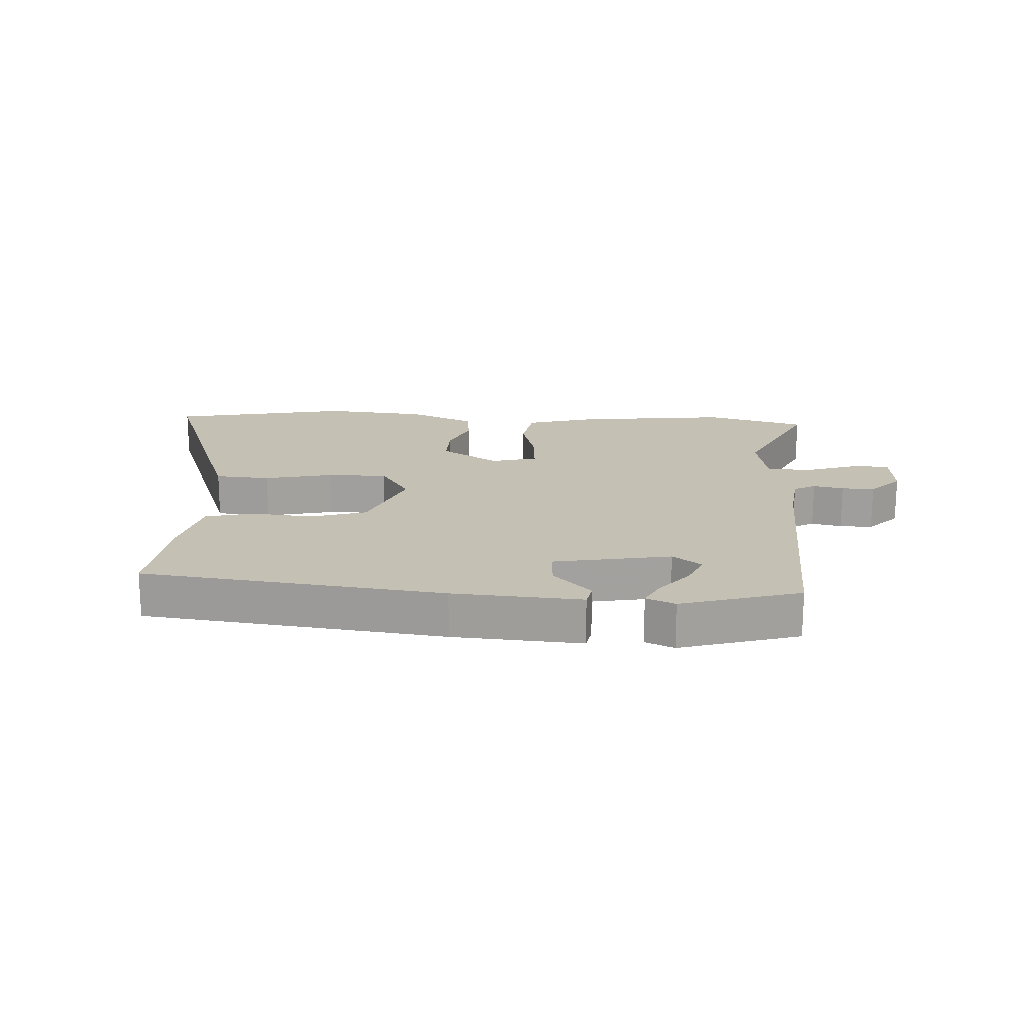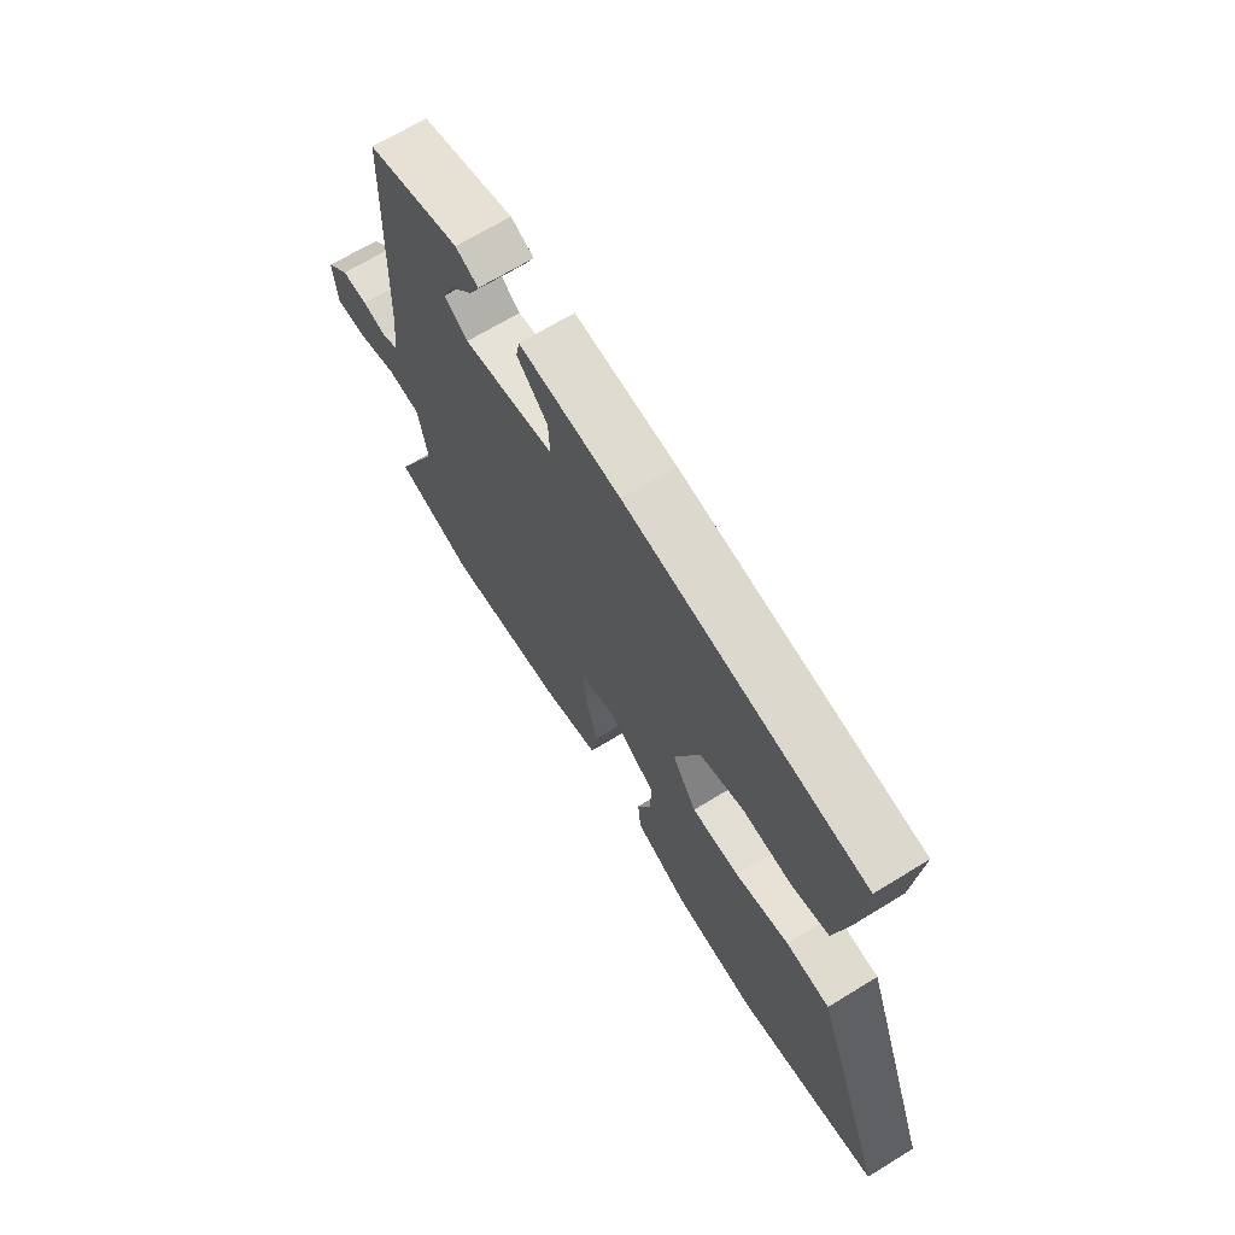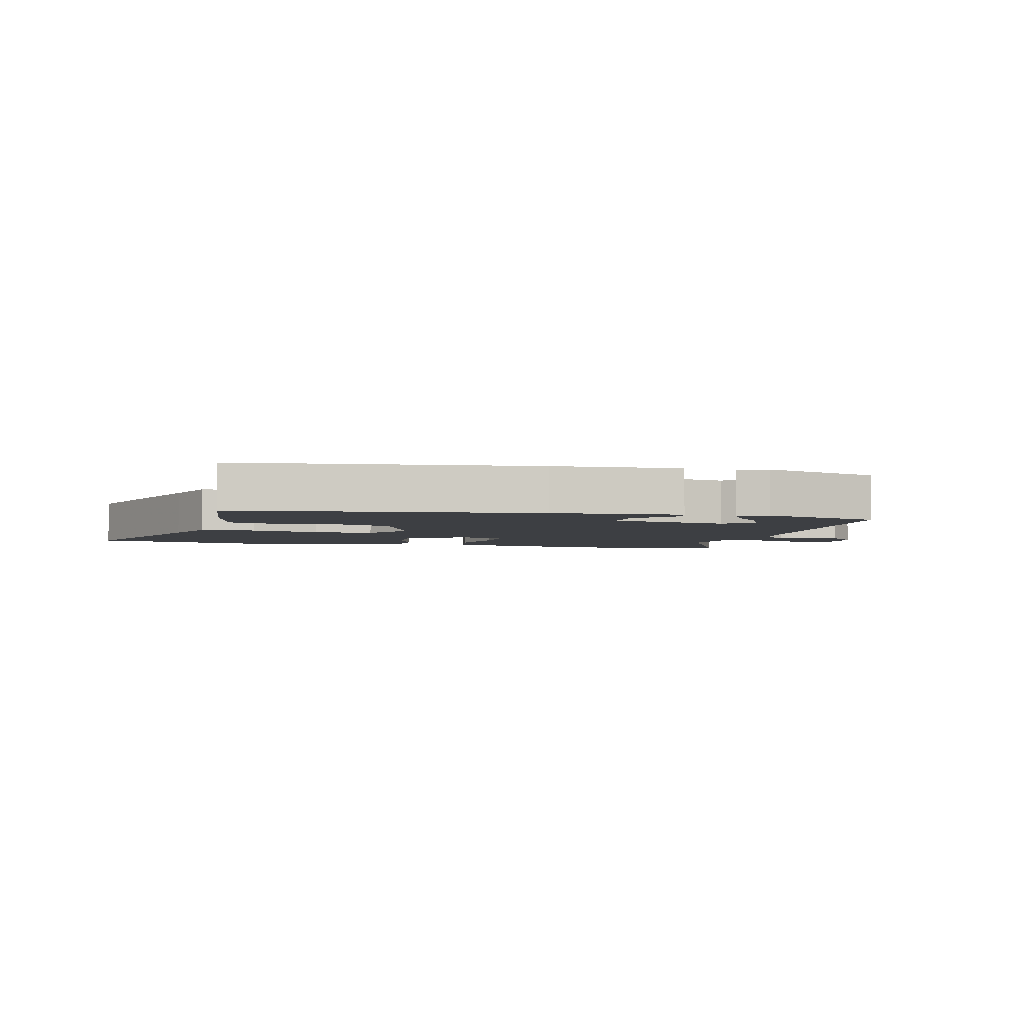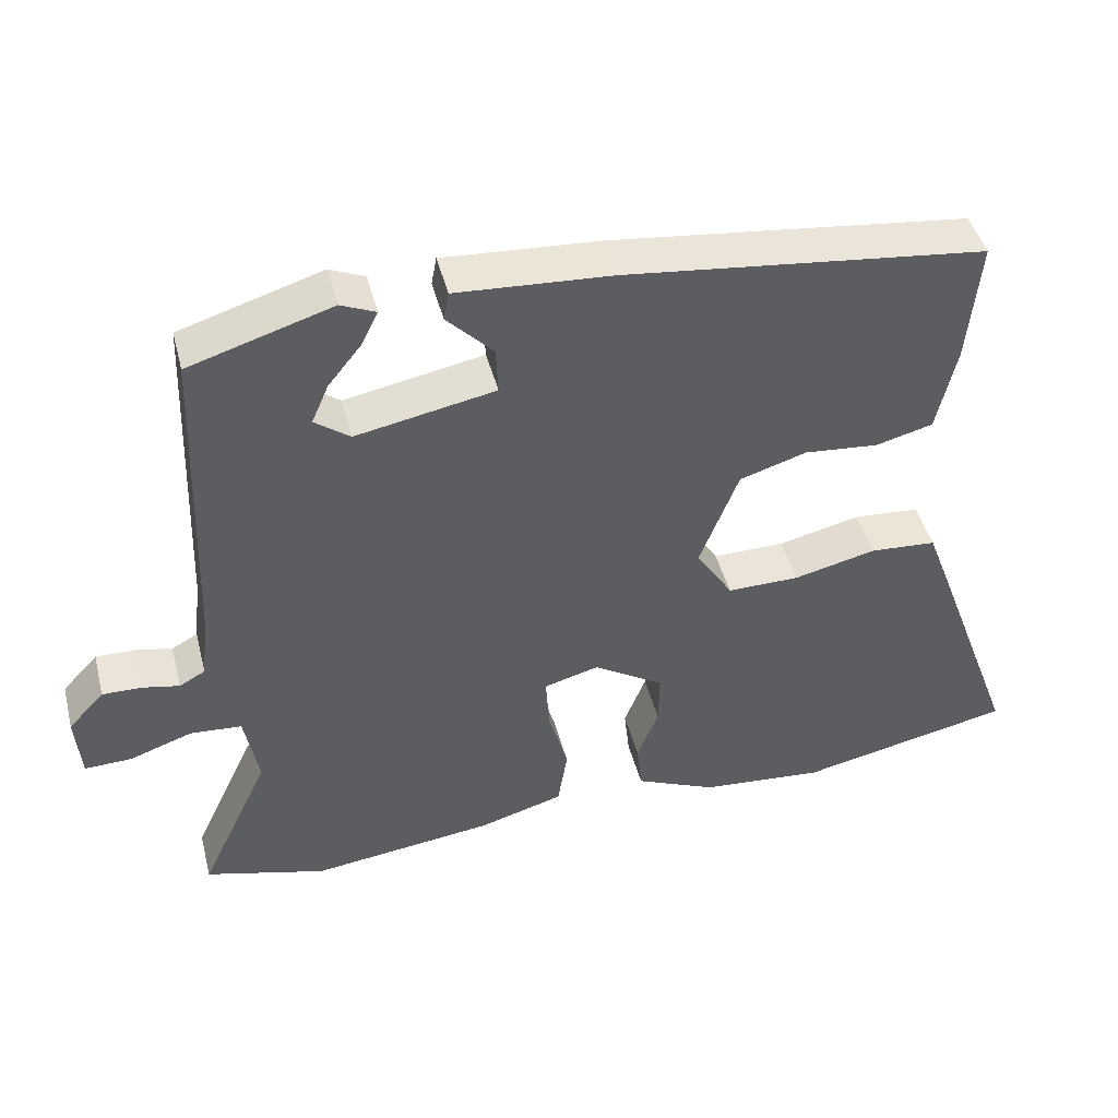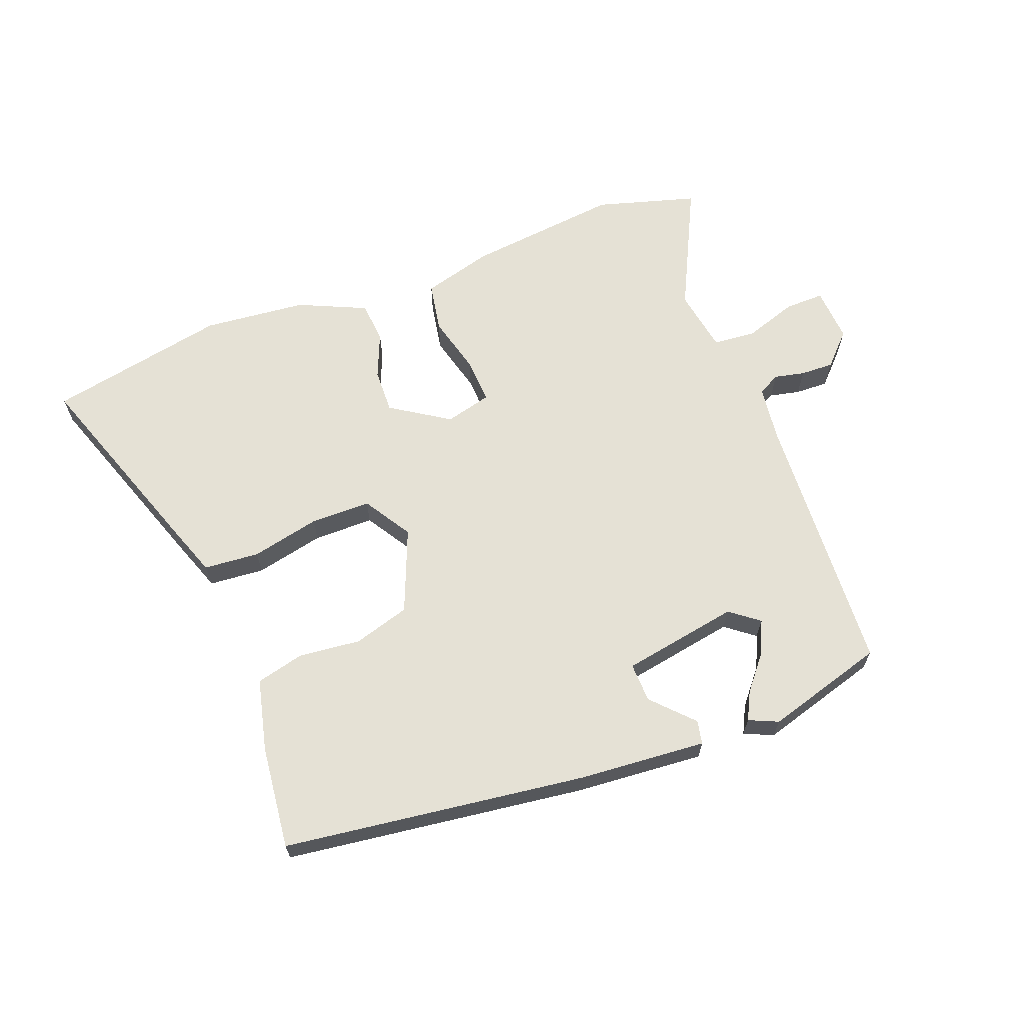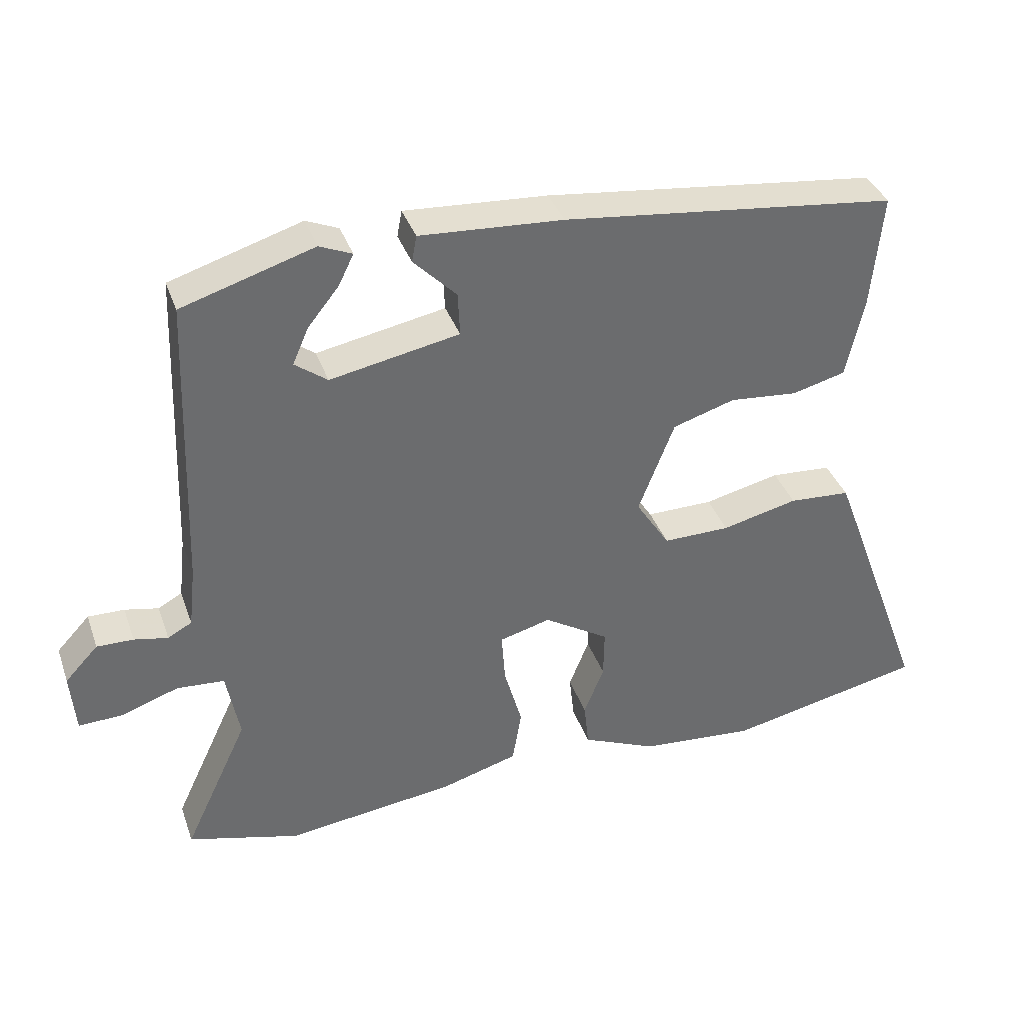
<metadata>
{"format":"obj","ext":"obj","renderer":"f3d","projection":"perspective","resolution":1024,"background":"white","views":[{"elev":18.2,"azim":3.7,"up":"+Y"},{"elev":67.6,"azim":-121.6,"up":"+Z"},{"elev":-3.8,"azim":-13.4,"up":"+Y"},{"elev":44.9,"azim":165.7,"up":"+Z"},{"elev":65.0,"azim":-20.0,"up":"+Y"},{"elev":37.1,"azim":161.6,"up":"+Z"}]}
</metadata>
<code>
v -0.368 0.07 -0.528
v -0.655 0.07 -0.467
v -0.542 0.07 -0.161
v -0.508 0.07 -0.071
v -0.419 0.07 -0.065
v -0.309 0.07 -0.091
v -0.212 0.07 -0.092
v -0.163 0.07 -0.016
v -0.215 0.07 0.118
v -0.305 0.07 0.146
v -0.404 0.07 0.137
v -0.481 0.07 0.157
v -0.507 0.07 0.273
v -0.523 0.07 0.439
v -0.039 0.07 0.495
v 0.168 0.07 0.508
v 0.175 0.07 0.47
v 0.113 0.07 0.407
v 0.11 0.07 0.344
v 0.297 0.07 0.308
v 0.344 0.07 0.343
v 0.321 0.07 0.396
v 0.276 0.07 0.452
v 0.254 0.07 0.497
v 0.301 0.07 0.517
v 0.492 0.07 0.458
v 0.508 0.07 0.028
v 0.518 0.07 -0.061
v 0.553 0.07 -0.08
v 0.602 0.07 -0.07
v 0.655 0.07 -0.069
v 0.703 0.07 -0.12
v 0.696 0.07 -0.208
v 0.633 0.07 -0.206
v 0.549 0.07 -0.177
v 0.48 0.07 -0.182
v 0.461 0.07 -0.284
v 0.555 0.07 -0.485
v 0.393 0.07 -0.529
v 0.147 0.07 -0.498
v 0.034 0.07 -0.465
v 0.021 0.07 -0.385
v 0.047 0.07 -0.292
v 0.052 0.07 -0.218
v -0.022 0.07 -0.198
v -0.116 0.07 -0.257
v -0.115 0.07 -0.328
v -0.086 0.07 -0.401
v -0.093 0.07 -0.467
v -0.202 0.07 -0.514
v -0.368 0 -0.528
v -0.655 0 -0.467
v -0.542 0 -0.161
v -0.508 0 -0.071
v -0.419 0 -0.065
v -0.309 0 -0.091
v -0.212 0 -0.092
v -0.163 0 -0.016
v -0.215 0 0.118
v -0.305 0 0.146
v -0.404 0 0.137
v -0.481 0 0.157
v -0.507 0 0.273
v -0.523 0 0.439
v -0.039 0 0.495
v 0.168 0 0.508
v 0.175 0 0.47
v 0.113 0 0.407
v 0.11 0 0.344
v 0.297 0 0.308
v 0.344 0 0.343
v 0.321 0 0.396
v 0.276 0 0.452
v 0.254 0 0.497
v 0.301 0 0.517
v 0.492 0 0.458
v 0.508 0 0.028
v 0.518 0 -0.061
v 0.553 0 -0.08
v 0.602 0 -0.07
v 0.655 0 -0.069
v 0.703 0 -0.12
v 0.696 0 -0.208
v 0.633 0 -0.206
v 0.549 0 -0.177
v 0.48 0 -0.182
v 0.461 0 -0.284
v 0.555 0 -0.485
v 0.393 0 -0.529
v 0.147 0 -0.498
v 0.034 0 -0.465
v 0.021 0 -0.385
v 0.047 0 -0.292
v 0.052 0 -0.218
v -0.022 0 -0.198
v -0.116 0 -0.257
v -0.115 0 -0.328
v -0.086 0 -0.401
v -0.093 0 -0.467
v -0.202 0 -0.514
f 4 5 6
f 3 4 6
f 2 3 6
f 1 2 6
f 50 1 6
f 49 50 6
f 48 49 6
f 47 48 6
f 46 47 6 7
f 45 46 7 8
f 44 45 8 9
f 41 42 43
f 40 41 43
f 39 40 43
f 38 39 43
f 37 38 43
f 36 37 43 44
f 33 34 35
f 32 33 35
f 31 32 35
f 30 31 35
f 29 30 35
f 28 29 35 36
f 36 44 9
f 28 36 9
f 27 28 9
f 24 25 26
f 23 24 26
f 22 23 26
f 21 22 26 27
f 16 17 18
f 15 16 18
f 14 15 18
f 13 14 18
f 12 13 18
f 11 12 18
f 10 11 18
f 10 18 19
f 9 10 19 20
f 20 21 27
f 9 20 27
f 56 55 54
f 56 54 53
f 56 53 52
f 56 52 51
f 56 51 100
f 56 100 99
f 56 99 98
f 56 98 97
f 57 56 97 96
f 58 57 96 95
f 59 58 95 94
f 93 92 91
f 93 91 90
f 93 90 89
f 93 89 88
f 93 88 87
f 94 93 87 86
f 85 84 83
f 85 83 82
f 85 82 81
f 85 81 80
f 85 80 79
f 86 85 79 78
f 59 94 86
f 59 86 78
f 59 78 77
f 76 75 74
f 76 74 73
f 76 73 72
f 77 76 72 71
f 68 67 66
f 68 66 65
f 68 65 64
f 68 64 63
f 68 63 62
f 68 62 61
f 68 61 60
f 69 68 60
f 70 69 60 59
f 77 71 70
f 77 70 59
f 1 51 52 2
f 2 52 53 3
f 3 53 54 4
f 4 54 55 5
f 5 55 56 6
f 6 56 57 7
f 7 57 58 8
f 8 58 59 9
f 9 59 60 10
f 10 60 61 11
f 11 61 62 12
f 12 62 63 13
f 13 63 64 14
f 14 64 65 15
f 15 65 66 16
f 16 66 67 17
f 17 67 68 18
f 18 68 69 19
f 19 69 70 20
f 20 70 71 21
f 21 71 72 22
f 22 72 73 23
f 23 73 74 24
f 24 74 75 25
f 25 75 76 26
f 26 76 77 27
f 27 77 78 28
f 28 78 79 29
f 29 79 80 30
f 30 80 81 31
f 31 81 82 32
f 32 82 83 33
f 33 83 84 34
f 34 84 85 35
f 35 85 86 36
f 36 86 87 37
f 37 87 88 38
f 38 88 89 39
f 39 89 90 40
f 40 90 91 41
f 41 91 92 42
f 42 92 93 43
f 43 93 94 44
f 44 94 95 45
f 45 95 96 46
f 46 96 97 47
f 47 97 98 48
f 48 98 99 49
f 49 99 100 50
f 50 100 51 1

</code>
